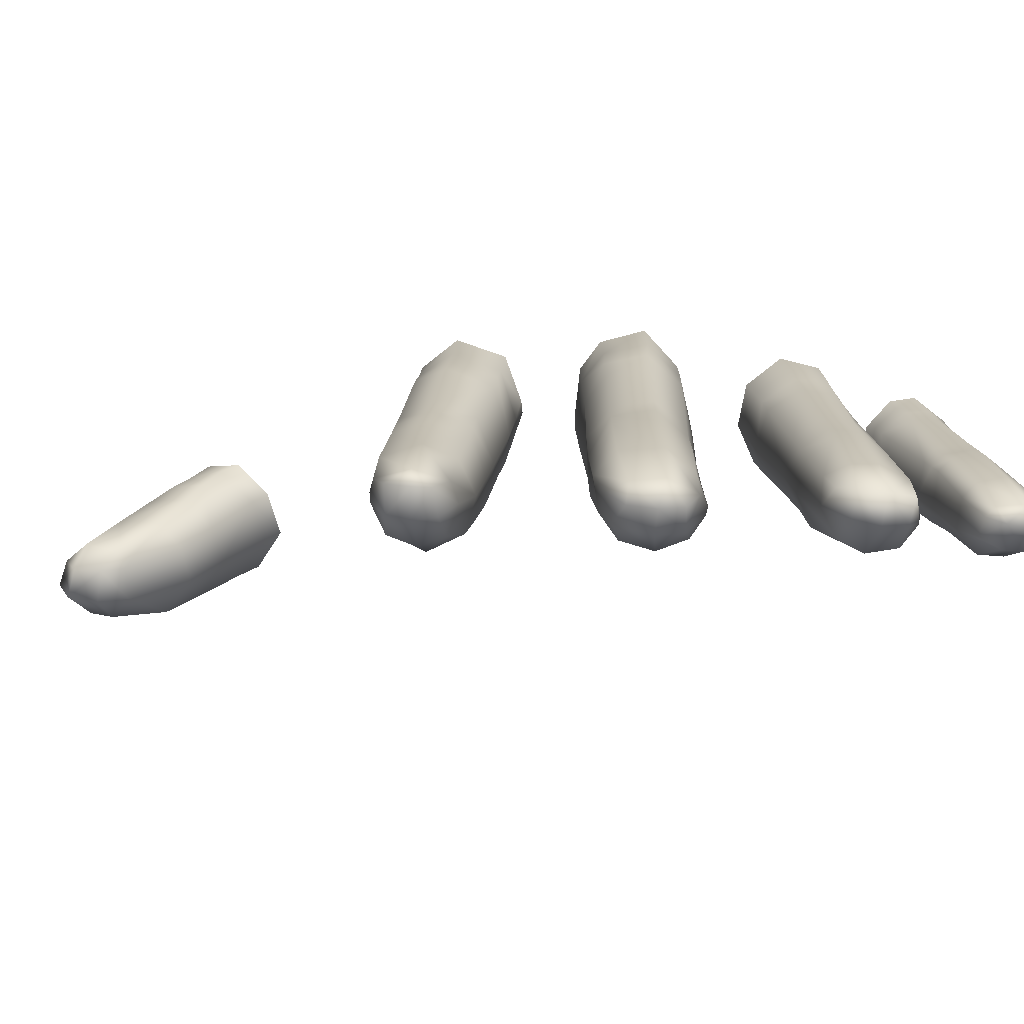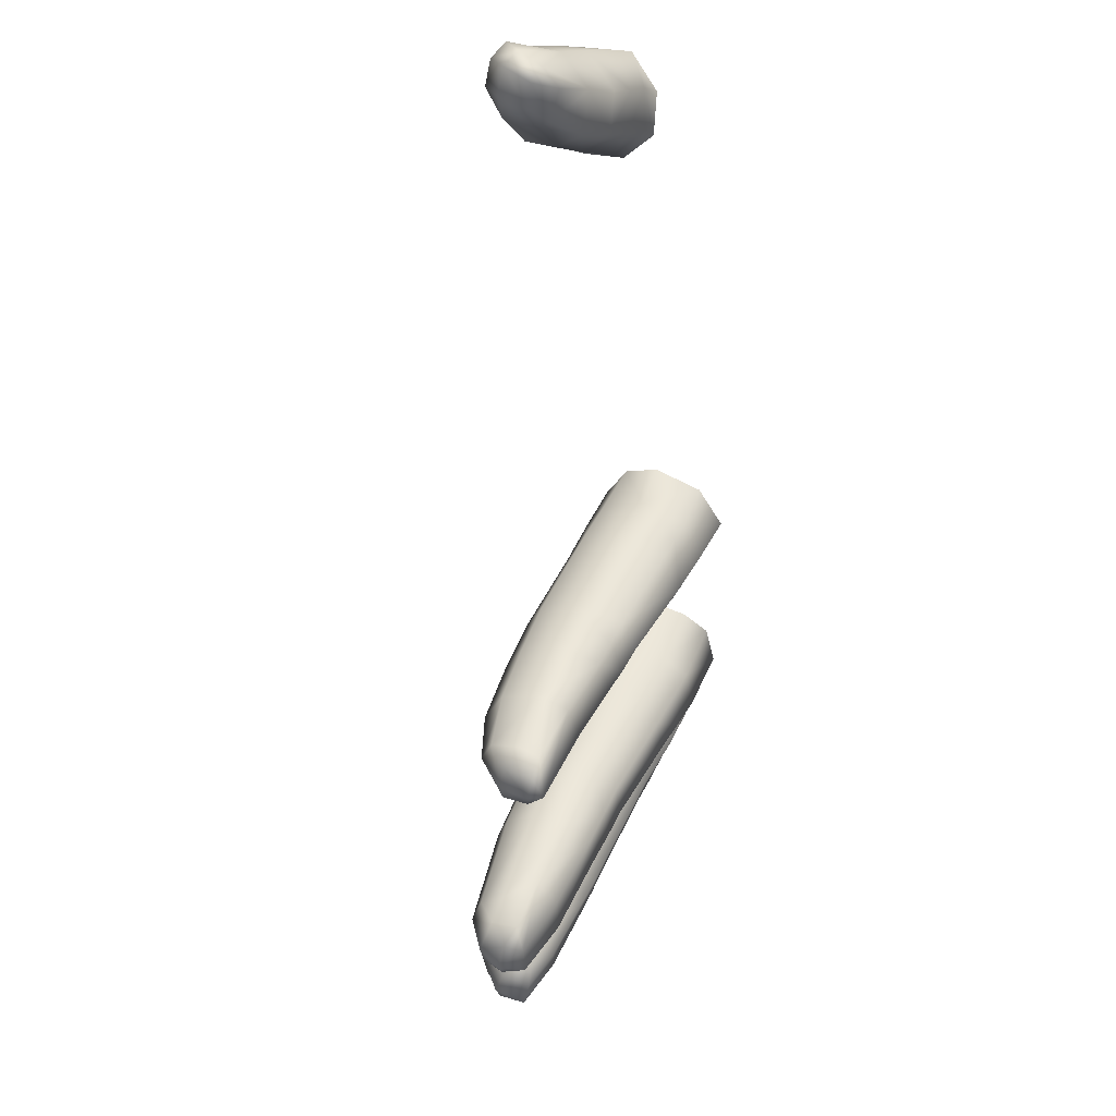
<metadata>
{"format":"obj","ext":"obj","renderer":"f3d","projection":"perspective","resolution":1024,"background":"white","views":[{"elev":-34.3,"azim":91.3,"up":"+Y"},{"elev":48.9,"azim":63.6,"up":"+Z"}]}
</metadata>
<code>
g left_skin_geo
v 0.5173 0.9643 -0.02711
v 0.5172 0.9606 -0.02475
v 0.519 0.9622 -0.02666
v 0.5091 0.9682 -0.02456
v 0.5117 0.9712 -0.02642
v 0.5069 0.9766 -0.02569
v 0.5082 0.9674 -0.02032
v 0.5169 0.9601 -0.02112
v 0.5047 0.9741 -0.02412
v 0.5096 0.9684 -0.01671
v 0.5178 0.9614 -0.01841
v 0.4957 0.9838 -0.02277
v 0.4982 0.9862 -0.02436
v 0.494 0.991 -0.02373
v 0.5035 0.9729 -0.02004
v 0.5124 0.9707 -0.01524
v 0.5195 0.9642 -0.01677
v 0.505 0.9738 -0.0162
v 0.5079 0.9762 -0.01449
v 0.4992 0.9859 -0.01246
v 0.4946 0.9825 -0.01879
v 0.4962 0.9832 -0.01469
v 0.4912 0.9883 -0.02194
v 0.4919 0.9877 -0.01393
v 0.4957 0.9908 -0.0117
v 0.4927 0.9941 -0.01117
v 0.4887 0.9917 -0.01309
v 0.4904 0.9871 -0.01807
v 0.487 0.991 -0.01718
v 0.4879 0.9921 -0.02136
v 0.4904 0.9946 -0.02314
v 0.5043 0.9704 -0.03536
v 0.5041 0.9757 -0.03409
v 0.5067 0.9714 -0.03586
v 0.5011 0.9735 -0.03364
v 0.4961 0.9797 -0.03211
v 0.4989 0.9829 -0.03275
v 0.5038 0.969 -0.03763
v 0.4972 0.9846 -0.03234
v 0.4988 0.9717 -0.03598
v 0.5029 0.9693 -0.04024
v 0.4979 0.972 -0.03901
v 0.5019 0.9715 -0.04201
v 0.4931 0.9833 -0.031
v 0.4957 0.9864 -0.03185
v 0.4858 0.9918 -0.02826
v 0.4887 0.9948 -0.02924
v 0.4871 0.9967 -0.02858
v 0.4935 0.9783 -0.0341
v 0.4902 0.9818 -0.03297
v 0.4827 0.9953 -0.02725
v 0.4855 0.9986 -0.02812
v 0.4839 1 -0.02737
v 0.4813 0.9972 -0.02669
v 0.4784 0.9954 -0.02845
v 0.4799 0.9934 -0.02914
v 0.483 0.9902 -0.03037
v 0.4784 0.9934 -0.03231
v 0.4767 0.9953 -0.03171
v 0.4818 0.9902 -0.03342
v 0.4796 0.9957 -0.03622
v 0.4777 0.9975 -0.03565
v 0.4892 0.9819 -0.03599
v 0.4828 0.9923 -0.03718
v 0.4817 0.998 -0.03732
v 0.4797 0.9999 -0.03688
v 0.4925 0.9785 -0.03715
v 0.4903 0.9838 -0.03919
v 0.4834 0.996 -0.03771
v 0.4846 1 -0.03651
v 0.4828 1.002 -0.03612
v 0.4852 1.003 -0.03326
v 0.4989 0.9746 -0.04205
v 0.5007 0.9763 -0.04254
v 0.5037 0.9726 -0.04273
v 0.4937 0.9803 -0.04024
v 0.4847 0.9944 -0.03802
v 0.4861 0.9983 -0.0368
v 0.4866 1.001 -0.03382
v 0.488 0.9993 -0.03439
v 0.4868 1.001 -0.03065
v 0.4854 1.003 -0.03022
v 0.4855 0.9986 -0.02812
v 0.4839 1 -0.02737
v 0.4884 0.9987 -0.03128
v 0.4871 0.9967 -0.02858
v 0.4895 0.9971 -0.03487
v 0.4899 0.9965 -0.03179
v 0.4887 0.9948 -0.02924
v 0.4957 0.9864 -0.03185
v 0.4876 0.9963 -0.03717
v 0.4944 0.9879 -0.03916
v 0.496 0.9888 -0.03706
v 0.4965 0.9878 -0.03319
v 0.4922 0.9861 -0.04008
v 0.498 0.9858 -0.03368
v 0.4972 0.9846 -0.03234
v 0.4961 0.9858 -0.03966
v 0.4941 0.9839 -0.04062
v 0.4977 0.9867 -0.03755
v 0.4997 0.984 -0.03414
v 0.4989 0.9829 -0.03275
v 0.4956 0.9822 -0.04106
v 0.4977 0.9839 -0.04014
v 0.4994 0.9847 -0.03802
v 0.5047 0.9772 -0.03574
v 0.5041 0.9757 -0.03409
v 0.504 0.9785 -0.03915
v 0.5077 0.9723 -0.04065
v 0.5078 0.9719 -0.03693
v 0.5067 0.9714 -0.03586
v 0.5025 0.9776 -0.0416
v 0.5071 0.9701 -0.03802
v 0.5043 0.9704 -0.03536
v 0.5038 0.969 -0.03763
v 0.5029 0.9693 -0.04024
v 0.5051 0.9732 -0.04241
v 0.5049 0.9708 -0.04212
v 0.5019 0.9715 -0.04201
v 0.5064 0.97 -0.04048
v 0.5175 0.9681 0.02935
v 0.5226 0.9633 0.02879
v 0.52 0.9611 0.02732
v 0.5147 0.965 0.02772
v 0.5191 0.9602 0.02416
v 0.5115 0.9734 0.0292
v 0.5136 0.9632 0.02358
v 0.5196 0.9611 0.02113
v 0.509 0.9702 0.0272
v 0.5077 0.9687 0.02318
v 0.5152 0.9644 0.01949
v 0.5039 0.9753 0.02675
v 0.5069 0.9785 0.0287
v 0.4989 0.9884 0.02805
v 0.5179 0.9672 0.01829
v 0.5226 0.963 0.01983
v 0.5093 0.9701 0.01861
v 0.5122 0.9733 0.01752
v 0.5078 0.9783 0.01674
v 0.5027 0.9739 0.02263
v 0.5045 0.9751 0.01785
v 0.4956 0.9852 0.02592
v 0.4964 0.9847 0.0167
v 0.5001 0.9877 0.01531
v 0.4965 0.9927 0.01463
v 0.4944 0.9836 0.02139
v 0.4914 0.9904 0.02544
v 0.495 0.9934 0.02765
v 0.4921 0.9896 0.01598
v 0.4899 0.9886 0.02081
v 0.4875 0.9952 0.02512
v 0.4905 0.9978 0.02713
v 0.486 0.9933 0.02063
v 0.4884 0.9939 0.01562
v 0.4926 0.9964 0.01393
v 0.4936 0.9975 0.01407
v 0.4948 1.002 0.02566
v 0.495 0.9934 0.02765
v 0.4905 0.9978 0.02713
v 0.4991 0.9972 0.02572
v 0.4977 1.003 0.02147
v 0.5011 0.9948 0.02607
v 0.4989 0.9884 0.02805
v 0.5014 0.9986 0.02173
v 0.4968 1.002 0.01586
v 0.5033 0.9961 0.02204
v 0.5002 0.9969 0.01631
v 0.4936 0.9975 0.01407
v 0.4965 0.9927 0.01463
v 0.5022 0.9945 0.01666
v 0.5001 0.9877 0.01531
v 0.504 0.9916 0.01705
v 0.5053 0.9934 0.02229
v 0.5031 0.9922 0.02629
v 0.5106 0.9826 0.02707
v 0.5069 0.9785 0.0287
v 0.5108 0.9824 0.01859
v 0.5078 0.9783 0.01674
v 0.512 0.9837 0.02299
v 0.5142 0.9809 0.02308
v 0.513 0.9799 0.02729
v 0.5115 0.9734 0.0292
v 0.5131 0.9795 0.01894
v 0.5122 0.9733 0.01752
v 0.5151 0.9773 0.02745
v 0.5175 0.9681 0.02935
v 0.5151 0.9766 0.01917
v 0.5179 0.9672 0.01829
v 0.5162 0.9781 0.0233
v 0.521 0.9717 0.02381
v 0.5201 0.9707 0.02826
v 0.5202 0.9703 0.02006
v 0.524 0.9648 0.02061
v 0.5226 0.963 0.01983
v 0.5246 0.9648 0.02839
v 0.5226 0.9633 0.02879
v 0.5273 0.964 0.02438
v 0.526 0.9627 0.02235
v 0.5236 0.961 0.02716
v 0.52 0.9611 0.02732
v 0.526 0.9632 0.02721
v 0.5267 0.9623 0.02454
v 0.5239 0.9602 0.02448
v 0.5191 0.9602 0.02416
v 0.5236 0.9607 0.02185
v 0.5196 0.9611 0.02113
v 0.5245 0.9571 0.003992
v 0.5174 0.9673 0.006555
v 0.5261 0.9593 0.005836
v 0.5155 0.9648 0.004078
v 0.5241 0.956 0.0003451
v 0.5092 0.9716 0.004113
v 0.5115 0.9737 0.006692
v 0.5043 0.983 0.007455
v 0.5148 0.9638 0.0005107
v 0.5246 0.9571 -0.003048
v 0.5083 0.9707 0.0003874
v 0.5011 0.98 0.004816
v 0.4955 0.9858 0.005116
v 0.4993 0.989 0.007833
v 0.4948 0.9951 0.00776
v 0.4903 0.9916 0.005776
v 0.489 0.9903 0.0007975
v 0.4948 0.9849 0.0002258
v 0.5002 0.9792 5.353e-05
v 0.4968 0.9868 -0.00399
v 0.4915 0.9922 -0.004057
v 0.5096 0.9719 -0.003495
v 0.5003 0.9898 -0.005075
v 0.4949 0.9956 -0.005139
v 0.5021 0.9809 -0.003917
v 0.505 0.9838 -0.005072
v 0.5123 0.9741 -0.004925
v 0.5156 0.9651 -0.003411
v 0.5181 0.9679 -0.004975
v 0.5244 0.961 -0.005078
v 0.526 0.9589 -0.004701
v 0.5003 0.9898 -0.005075
v 0.4982 0.9987 -0.004108
v 0.4949 0.9956 -0.005139
v 0.5037 0.993 -0.004086
v 0.5059 0.9901 -0.004056
v 0.505 0.9838 -0.005072
v 0.5066 0.9954 -0.0004121
v 0.5015 1.001 -0.0003139
v 0.5056 0.995 0.004498
v 0.5005 1.001 0.004787
v 0.5084 0.9864 -0.00407
v 0.5123 0.9741 -0.004925
v 0.509 0.9921 -0.0001552
v 0.5036 0.9926 0.007089
v 0.4984 0.9984 0.007141
v 0.4948 0.9951 0.00776
v 0.4993 0.989 0.007833
v 0.5113 0.9885 -0.0002548
v 0.5157 0.9769 -0.003861
v 0.5082 0.9916 0.004541
v 0.508 0.9863 0.0068
v 0.5043 0.983 0.007455
v 0.5115 0.9737 0.006692
v 0.5106 0.9881 0.004299
v 0.515 0.9766 0.006772
v 0.5173 0.9788 0.004291
v 0.5202 0.9705 0.006697
v 0.5174 0.9673 0.006555
v 0.5261 0.9593 0.005836
v 0.5178 0.9791 -0.0003677
v 0.5199 0.9758 0.004214
v 0.5202 0.9762 -0.0003875
v 0.518 0.9741 -0.003811
v 0.5181 0.9679 -0.004975
v 0.5207 0.971 -0.003987
v 0.5226 0.9729 -0.0006269
v 0.5266 0.9637 -0.003916
v 0.5244 0.961 -0.005078
v 0.5225 0.9728 0.004218
v 0.5296 0.9588 -0.004035
v 0.526 0.9589 -0.004701
v 0.5291 0.965 -0.0008625
v 0.5264 0.9637 0.006348
v 0.5287 0.9649 0.003926
v 0.5326 0.9588 -0.0006916
v 0.5281 0.9555 -0.002523
v 0.5246 0.9571 -0.003048
v 0.5323 0.9588 0.002929
v 0.5302 0.959 0.005257
v 0.5306 0.9568 -0.002588
v 0.5315 0.956 0.0001891
v 0.5284 0.955 0.0005461
v 0.5241 0.956 0.0003451
v 0.5309 0.9569 0.00331
v 0.528 0.9569 0.004594
v 0.5245 0.9571 0.003992
v 0.4576 1.01 0.04817
v 0.4604 1.011 0.05411
v 0.4594 1.013 0.05196
v 0.4584 1.008 0.04989
v 0.4621 1.008 0.05599
v 0.453 1.007 0.04666
v 0.461 1.002 0.05452
v 0.4633 1.005 0.05792
v 0.4651 1 0.06071
v 0.4539 1.005 0.04843
v 0.4568 0.9992 0.05342
v 0.4472 1.004 0.05256
v 0.4463 1.006 0.05023
v 0.4508 0.998 0.05743
v 0.4627 0.9977 0.05793
v 0.459 0.9952 0.0571
v 0.4538 0.9939 0.06073
v 0.4618 0.9909 0.06423
v 0.4585 0.9903 0.06674
v 0.4652 0.9933 0.06446
v 0.4662 0.9952 0.0652
v 0.4574 0.9916 0.06973
v 0.4585 0.9903 0.06674
v 0.4538 0.9939 0.06073
v 0.4526 0.995 0.06462
v 0.4498 0.9993 0.06108
v 0.4508 0.998 0.05743
v 0.4479 1.002 0.05864
v 0.4472 1.004 0.05256
v 0.4465 1.005 0.05638
v 0.4463 1.006 0.05023
v 0.4451 1.007 0.05404
v 0.4491 1.005 0.06166
v 0.4477 1.008 0.05956
v 0.4464 1.01 0.05763
v 0.4512 1.014 0.05911
v 0.4511 1.002 0.06398
v 0.454 1.008 0.06311
v 0.4524 1.011 0.06097
v 0.4575 1.013 0.05831
v 0.4566 1.015 0.05627
v 0.4594 1.013 0.05196
v 0.4604 1.011 0.05411
v 0.4621 1.008 0.05599
v 0.4596 1.01 0.06028
v 0.4633 1.005 0.05792
v 0.4557 1.005 0.06518
v 0.4539 0.9974 0.06733
v 0.4611 1.006 0.06255
v 0.4578 0.9936 0.07179
v 0.4582 1.001 0.06817
v 0.4634 1.002 0.06584
v 0.4651 1 0.06071
v 0.4662 0.9952 0.0652
v 0.4616 0.9932 0.07323
v 0.4643 0.9951 0.07206
v 0.4621 0.9911 0.07189
v 0.4659 0.9965 0.06946
v 0.465 0.9932 0.07081
v 0.4655 0.9927 0.0674
v 0.4652 0.9933 0.06446
v 0.4618 0.9909 0.06423
v 0.4622 0.9902 0.06807
v 0.4585 0.9903 0.06674
v 0.4956 0.9978 -0.01219
v 0.4957 0.9908 -0.0117
v 0.4927 0.9941 -0.01117
v 0.4988 0.9941 -0.01284
v 0.5004 0.9963 -0.01691
v 0.4973 1 -0.01617
v 0.496 0.9999 -0.02067
v 0.5007 0.9915 -0.01339
v 0.4992 0.9859 -0.01246
v 0.4993 0.9957 -0.02105
v 0.4934 0.9977 -0.02256
v 0.5025 0.9933 -0.01712
v 0.5044 0.9904 -0.0175
v 0.5027 0.9889 -0.01376
v 0.5079 0.9762 -0.01449
v 0.4968 0.9936 -0.023
v 0.4904 0.9946 -0.02314
v 0.494 0.991 -0.02373
v 0.5016 0.9929 -0.0212
v 0.499 0.9911 -0.02334
v 0.4982 0.9862 -0.02436
v 0.5106 0.9789 -0.01551
v 0.5036 0.9901 -0.02146
v 0.5011 0.9886 -0.02365
v 0.5131 0.9759 -0.01593
v 0.5124 0.9707 -0.01524
v 0.512 0.9807 -0.01861
v 0.5114 0.9804 -0.0222
v 0.5097 0.979 -0.02466
v 0.5069 0.9766 -0.02569
v 0.512 0.9764 -0.02497
v 0.5117 0.9712 -0.02642
v 0.5138 0.9777 -0.02221
v 0.5143 0.9739 -0.02521
v 0.5173 0.9643 -0.02711
v 0.5145 0.9776 -0.01891
v 0.5159 0.9751 -0.02233
v 0.5164 0.975 -0.01912
v 0.5152 0.9734 -0.01631
v 0.5195 0.9642 -0.01677
v 0.5204 0.9674 -0.01723
v 0.5216 0.968 -0.01995
v 0.5213 0.9681 -0.02287
v 0.5202 0.9669 -0.02606
v 0.5228 0.9642 -0.01811
v 0.5227 0.9631 -0.02618
v 0.519 0.9622 -0.02666
v 0.5242 0.9633 -0.02023
v 0.5218 0.9608 -0.01946
v 0.5178 0.9614 -0.01841
v 0.5169 0.9601 -0.02112
v 0.5245 0.9624 -0.02313
v 0.521 0.9606 -0.02531
v 0.5172 0.9606 -0.02475
v 0.5216 0.9598 -0.0224
g left_skin_geo_0
f 3 2 1
f 2 4 1
f 4 5 1
f 6 5 4
f 7 4 2
f 8 7 2
f 9 6 4
f 9 4 7
f 10 7 8
f 11 10 8
f 6 9 12
f 13 6 12
f 13 12 14
f 15 9 7
f 15 7 10
f 16 10 11
f 17 16 11
f 10 16 18
f 18 15 10
f 16 19 18
f 18 19 20
f 12 9 21
f 9 15 21
f 15 18 22
f 22 18 20
f 21 15 22
f 12 23 14
f 23 12 21
f 22 20 24
f 20 25 24
f 24 25 26
f 27 24 26
f 28 21 22
f 24 28 22
f 28 24 27
f 28 23 21
f 29 28 27
f 23 28 29
f 30 23 29
f 14 23 30
f 31 14 30
f 34 33 32
f 33 35 32
f 35 33 36
f 33 37 36
f 38 32 35
f 39 36 37
f 40 38 35
f 40 35 36
f 41 38 40
f 42 41 40
f 41 42 43
f 39 44 36
f 39 45 44
f 44 45 46
f 45 47 46
f 46 47 48
f 49 40 36
f 42 40 49
f 44 50 36
f 50 44 46
f 50 49 36
f 51 46 48
f 51 48 52
f 51 52 53
f 54 51 53
f 54 55 51
f 51 56 46
f 55 56 51
f 57 50 46
f 56 57 46
f 58 56 55
f 59 58 55
f 60 57 56
f 50 57 60
f 58 60 56
f 58 59 61
f 60 58 61
f 59 62 61
f 49 50 63
f 63 50 60
f 64 60 61
f 63 60 64
f 65 61 62
f 66 65 62
f 67 49 63
f 67 42 49
f 68 63 64
f 63 68 67
f 69 64 61
f 65 69 61
f 70 65 66
f 71 70 66
f 71 72 70
f 42 67 73
f 42 73 43
f 73 74 43
f 74 75 43
f 67 76 73
f 73 76 74
f 68 76 67
f 69 77 64
f 68 64 77
f 78 69 65
f 70 78 65
f 77 69 78
f 72 79 70
f 70 79 80
f 78 70 80
f 81 79 72
f 79 81 80
f 82 81 72
f 81 82 83
f 82 84 83
f 85 81 83
f 81 85 80
f 86 85 83
f 78 80 87
f 80 85 87
f 85 86 88
f 85 88 87
f 86 89 88
f 88 89 90
f 91 77 78
f 91 78 87
f 91 92 77
f 92 91 87
f 87 88 93
f 93 92 87
f 94 88 90
f 88 94 93
f 92 95 77
f 95 68 77
f 94 90 96
f 90 97 96
f 98 92 93
f 92 98 95
f 99 68 95
f 98 99 95
f 99 76 68
f 93 94 100
f 94 96 100
f 100 98 93
f 96 97 101
f 100 96 101
f 97 102 101
f 99 103 76
f 99 98 103
f 76 103 74
f 98 104 103
f 104 98 100
f 74 103 104
f 105 100 101
f 105 104 100
f 106 101 102
f 107 106 102
f 105 101 108
f 104 105 108
f 101 106 108
f 108 106 109
f 110 106 107
f 106 110 109
f 111 110 107
f 112 104 108
f 112 74 104
f 112 108 109
f 110 111 113
f 109 110 113
f 111 114 113
f 114 115 113
f 113 115 116
f 74 112 117
f 117 112 109
f 75 74 117
f 75 117 118
f 117 109 118
f 75 118 119
f 118 116 119
f 120 109 113
f 120 113 116
f 109 120 118
f 118 120 116
f 123 122 121
f 124 123 121
f 125 123 124
f 121 126 124
f 127 125 124
f 128 125 127
f 126 129 124
f 130 127 124
f 129 130 124
f 131 128 127
f 127 130 131
f 132 129 126
f 133 132 126
f 133 134 132
f 131 135 128
f 135 136 128
f 131 137 135
f 130 137 131
f 137 138 135
f 139 138 137
f 140 130 129
f 132 140 129
f 141 137 130
f 141 139 137
f 140 141 130
f 134 142 132
f 132 142 140
f 141 143 139
f 143 144 139
f 145 144 143
f 140 146 141
f 146 143 141
f 142 146 140
f 147 142 134
f 148 147 134
f 149 143 146
f 149 145 143
f 150 146 142
f 150 149 146
f 147 150 142
f 151 147 148
f 152 151 148
f 151 153 147
f 153 150 147
f 153 154 150
f 154 149 150
f 145 149 154
f 155 145 154
f 156 145 155
f 159 158 157
f 158 160 157
f 161 157 160
f 162 160 158
f 163 162 158
f 164 161 160
f 165 161 164
f 162 166 160
f 166 164 160
f 167 165 164
f 165 167 168
f 167 169 168
f 170 167 164
f 167 170 169
f 166 170 164
f 169 170 171
f 170 166 172
f 170 172 171
f 166 162 173
f 166 173 172
f 163 174 162
f 162 174 173
f 174 163 175
f 174 175 173
f 163 176 175
f 172 177 171
f 177 178 171
f 173 179 172
f 175 179 173
f 179 177 172
f 179 175 180
f 177 179 180
f 176 181 175
f 175 181 180
f 176 182 181
f 177 183 178
f 183 177 180
f 178 183 184
f 182 185 181
f 180 181 185
f 185 182 186
f 183 187 184
f 183 180 187
f 184 187 188
f 189 180 185
f 180 189 187
f 189 185 190
f 189 190 187
f 191 185 186
f 185 191 190
f 187 192 188
f 190 192 187
f 188 192 193
f 192 190 193
f 194 188 193
f 195 191 186
f 196 195 186
f 190 191 197
f 190 197 193
f 191 195 197
f 193 198 194
f 197 198 193
f 195 196 199
f 199 196 200
f 195 201 197
f 201 195 199
f 201 202 197
f 201 199 202
f 197 202 198
f 199 200 203
f 199 203 202
f 202 203 198
f 200 204 203
f 198 205 194
f 203 205 198
f 203 204 205
f 205 206 194
f 204 206 205
f 209 208 207
f 208 210 207
f 207 210 211
f 212 210 208
f 213 212 208
f 213 214 212
f 210 215 211
f 211 215 216
f 210 212 217
f 215 210 217
f 214 218 212
f 212 218 217
f 219 218 214
f 220 219 214
f 219 220 221
f 222 219 221
f 222 223 219
f 218 219 224
f 223 224 219
f 218 225 217
f 225 218 224
f 224 223 226
f 225 224 226
f 223 227 226
f 215 217 228
f 217 225 228
f 226 227 229
f 227 230 229
f 231 225 226
f 226 229 231
f 225 231 228
f 229 232 231
f 231 232 233
f 228 231 233
f 234 215 228
f 228 233 234
f 233 235 234
f 215 234 216
f 234 235 236
f 216 234 236
f 237 216 236
f 240 239 238
f 239 241 238
f 238 241 242
f 243 238 242
f 244 241 239
f 242 241 244
f 245 244 239
f 246 244 245
f 247 246 245
f 242 248 243
f 249 243 248
f 250 242 244
f 244 246 250
f 251 246 247
f 252 251 247
f 251 252 253
f 254 251 253
f 255 248 242
f 250 255 242
f 256 249 248
f 248 255 256
f 257 246 251
f 246 257 250
f 251 254 258
f 251 258 257
f 254 259 258
f 258 259 260
f 257 261 250
f 257 258 261
f 261 255 250
f 262 258 260
f 261 258 262
f 255 261 263
f 263 261 262
f 262 260 264
f 260 265 264
f 264 265 266
f 267 255 263
f 255 267 256
f 268 263 262
f 267 263 268
f 262 264 268
f 267 269 256
f 269 267 268
f 269 270 256
f 256 270 249
f 271 249 270
f 272 270 269
f 271 270 272
f 269 268 273
f 273 272 269
f 272 274 271
f 274 272 273
f 274 275 271
f 264 276 268
f 268 276 273
f 275 274 277
f 278 275 277
f 279 274 273
f 279 273 276
f 274 279 277
f 264 280 276
f 280 264 266
f 281 279 276
f 280 281 276
f 279 281 282
f 279 282 277
f 278 277 283
f 278 283 284
f 285 281 280
f 281 285 282
f 286 280 266
f 286 285 280
f 282 287 277
f 277 287 283
f 282 288 287
f 288 282 285
f 283 287 288
f 284 283 289
f 289 283 288
f 290 284 289
f 291 288 285
f 286 291 285
f 289 288 291
f 292 286 266
f 286 292 291
f 292 289 291
f 289 292 290
f 292 266 293
f 292 293 290
f 296 295 294
f 295 297 294
f 297 295 298
f 294 297 299
f 300 297 298
f 301 300 298
f 301 302 300
f 297 303 299
f 300 304 297
f 304 303 297
f 299 303 305
f 306 299 305
f 307 305 303
f 304 307 303
f 302 308 300
f 300 308 304
f 304 309 307
f 308 309 304
f 309 310 307
f 309 311 310
f 311 309 308
f 311 312 310
f 313 311 308
f 308 302 313
f 302 314 313
f 317 316 315
f 318 317 315
f 317 318 319
f 320 317 319
f 319 321 320
f 321 322 320
f 321 323 322
f 324 322 323
f 325 324 323
f 321 319 326
f 321 326 323
f 325 323 327
f 326 327 323
f 328 325 327
f 329 328 327
f 319 330 326
f 319 318 330
f 327 326 331
f 326 330 331
f 332 329 327
f 332 327 331
f 329 332 333
f 334 329 333
f 334 333 335
f 333 336 335
f 337 336 333
f 338 333 332
f 338 337 333
f 331 338 332
f 339 337 338
f 330 340 331
f 331 340 338
f 318 341 330
f 330 341 340
f 342 339 338
f 340 342 338
f 341 318 343
f 318 315 343
f 341 344 340
f 340 344 342
f 344 341 343
f 342 345 339
f 344 345 342
f 345 346 339
f 346 345 347
f 348 344 343
f 348 343 315
f 345 344 349
f 348 349 344
f 350 348 315
f 349 348 350
f 345 349 351
f 345 351 347
f 352 351 349
f 347 351 352
f 352 349 350
f 353 347 352
f 353 352 350
f 353 354 347
f 355 354 353
f 356 350 315
f 356 353 350
f 356 355 353
f 357 356 315
f 357 355 356
f 360 359 358
f 359 361 358
f 358 361 362
f 363 358 362
f 364 363 362
f 359 365 361
f 361 365 362
f 359 366 365
f 367 364 362
f 368 364 367
f 365 369 362
f 362 369 367
f 369 365 370
f 371 365 366
f 365 371 370
f 366 372 371
f 373 368 367
f 368 373 374
f 373 375 374
f 369 376 367
f 373 367 376
f 376 369 370
f 377 375 373
f 377 373 376
f 375 377 378
f 372 379 371
f 371 379 370
f 376 380 377
f 380 376 370
f 378 377 381
f 380 381 377
f 372 382 379
f 383 382 372
f 379 384 370
f 384 379 382
f 380 370 385
f 380 385 381
f 370 384 385
f 381 386 378
f 385 386 381
f 386 387 378
f 386 388 387
f 388 386 385
f 387 388 389
f 385 384 390
f 390 388 385
f 388 391 389
f 388 390 391
f 389 391 392
f 384 393 390
f 393 384 382
f 394 390 393
f 390 394 391
f 393 382 395
f 395 394 393
f 382 396 395
f 396 382 383
f 396 383 397
f 396 398 395
f 398 396 397
f 395 399 394
f 398 399 395
f 394 400 391
f 399 400 394
f 391 401 392
f 400 401 391
f 402 398 397
f 399 398 402
f 392 401 403
f 392 403 404
f 400 399 405
f 405 399 402
f 406 402 397
f 406 405 402
f 406 397 407
f 406 407 408
f 401 400 409
f 403 401 409
f 409 400 405
f 403 410 404
f 403 409 410
f 410 411 404
f 411 410 408
f 412 406 408
f 405 406 412
f 409 405 412
f 410 412 408
f 409 412 410

</code>
